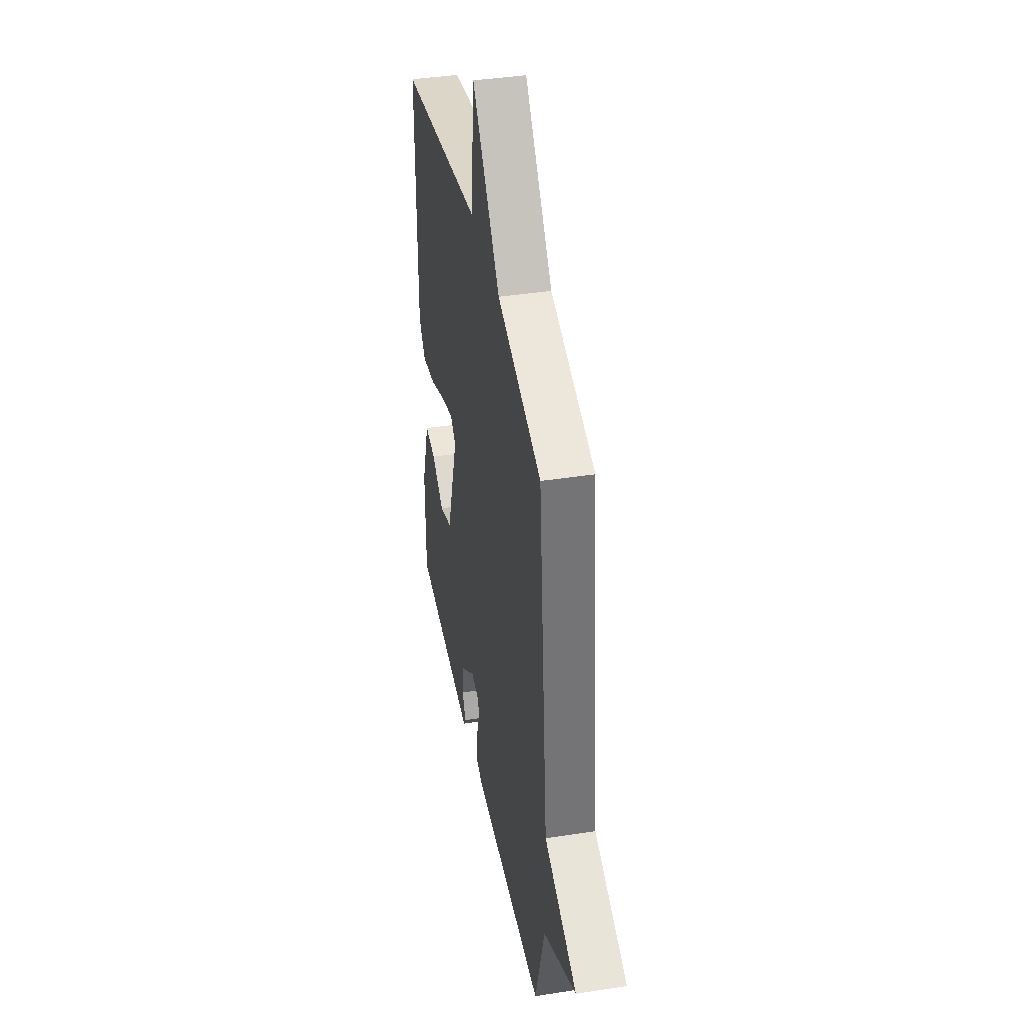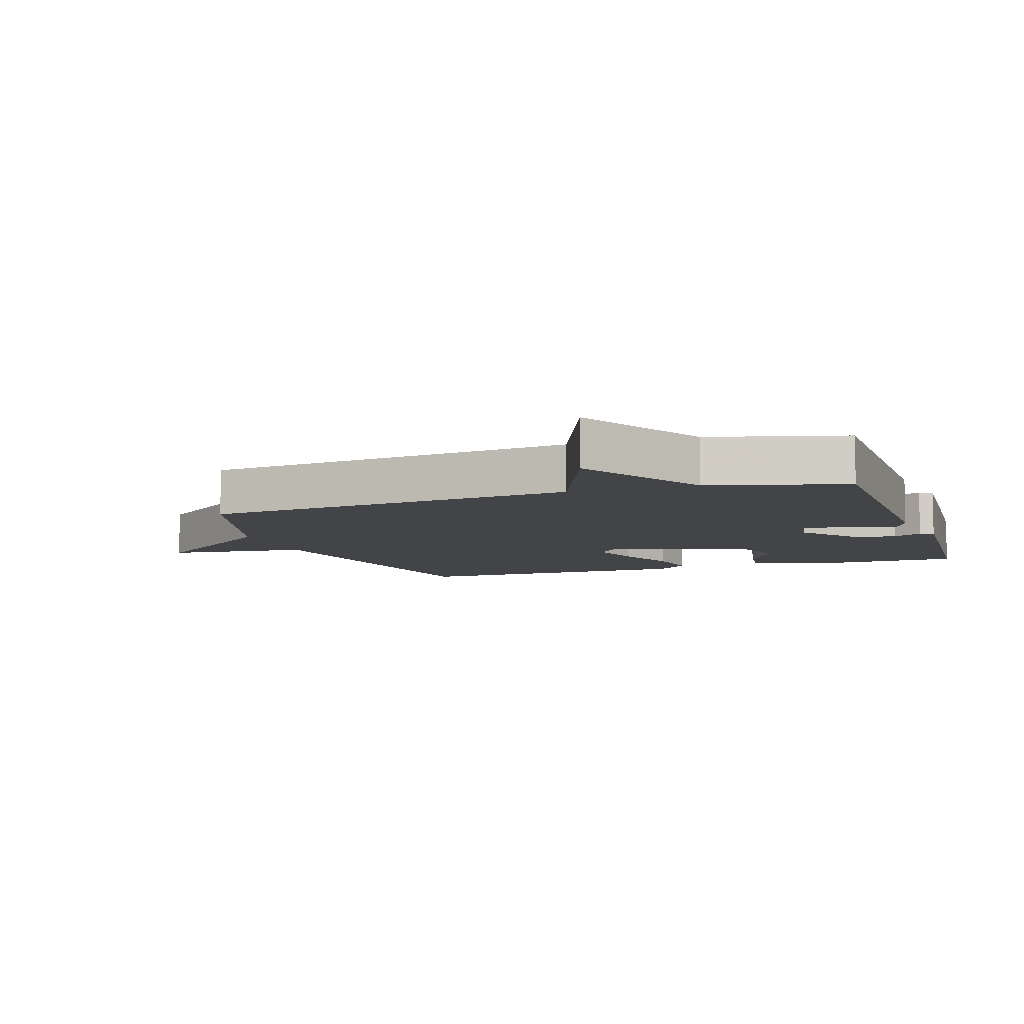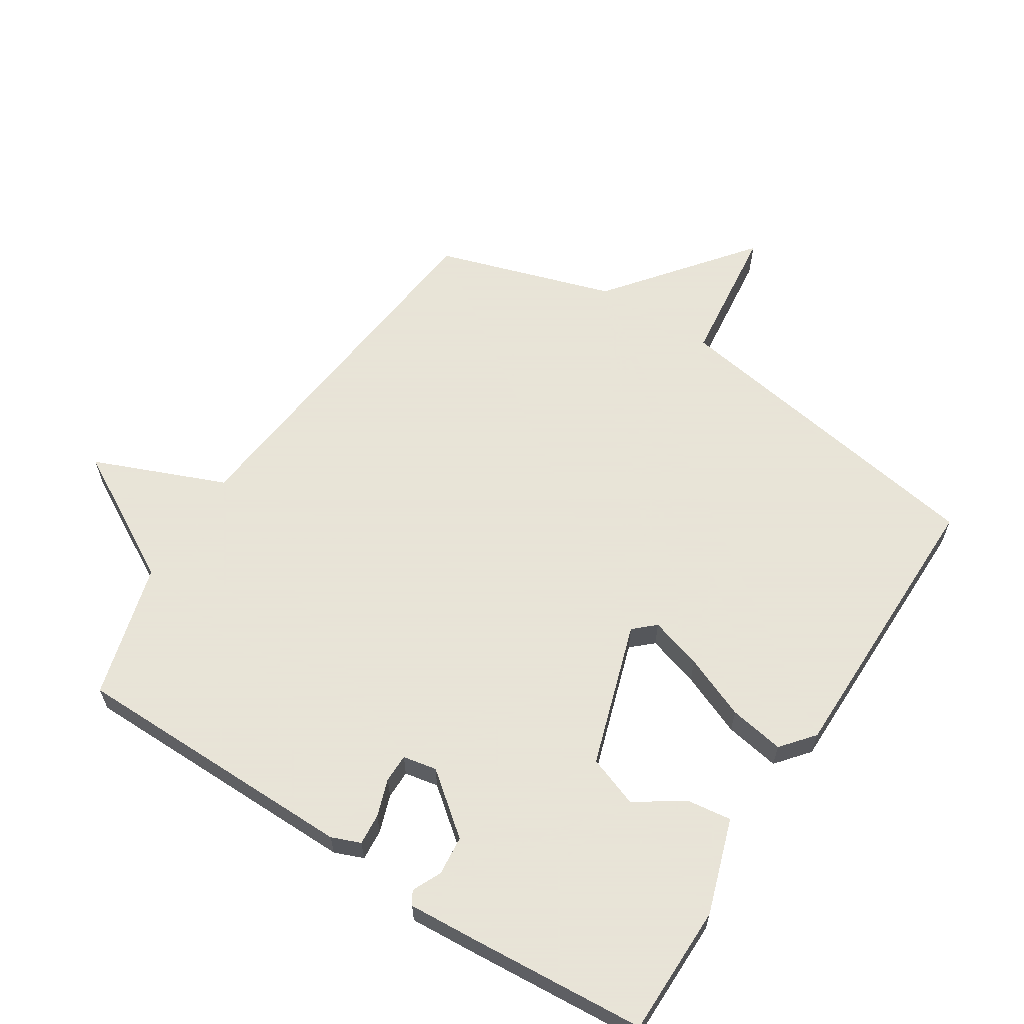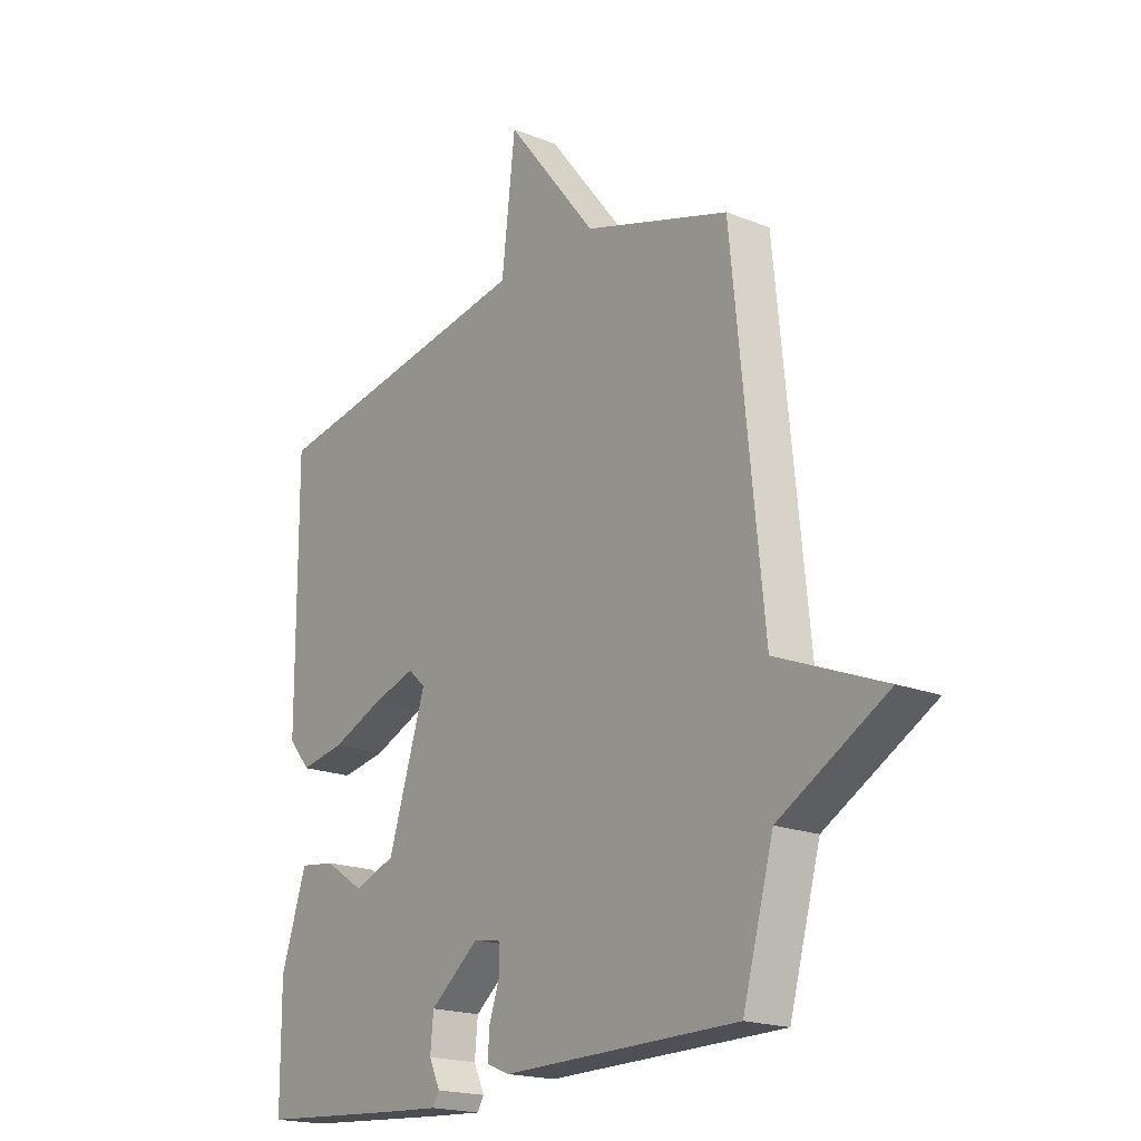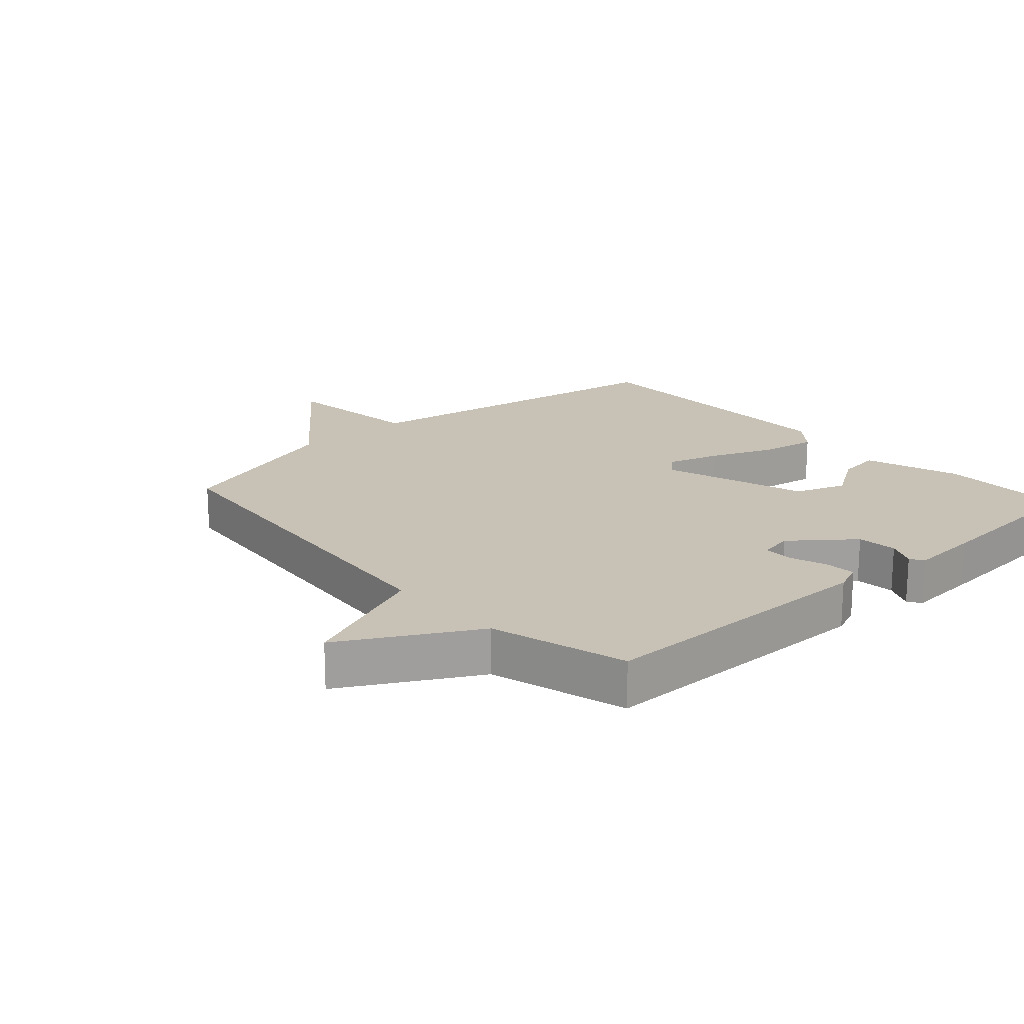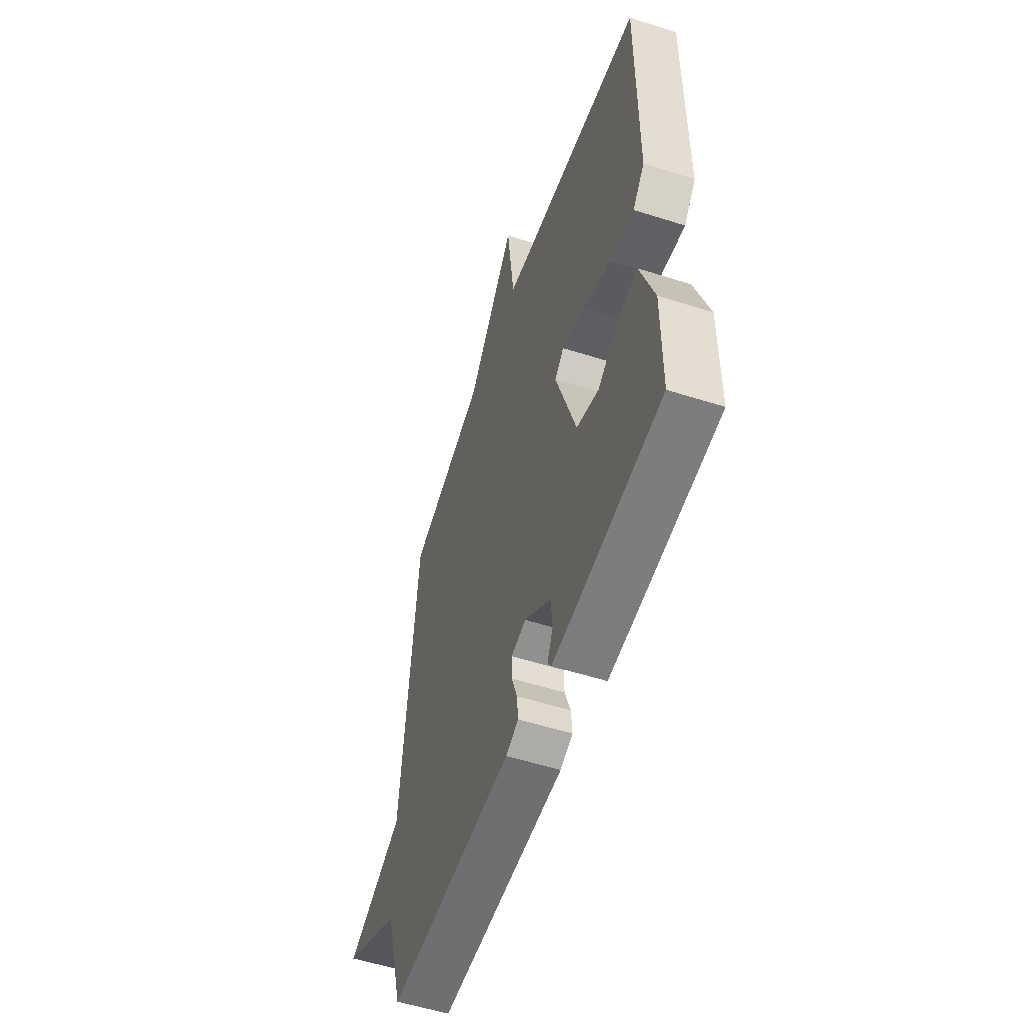
<metadata>
{"format":"obj","ext":"obj","renderer":"f3d","projection":"perspective","resolution":1024,"background":"white","views":[{"elev":40.0,"azim":79.1,"up":"+Z"},{"elev":-7.7,"azim":108.8,"up":"+Y"},{"elev":61.4,"azim":-147.4,"up":"+Y"},{"elev":-19.1,"azim":53.2,"up":"+Z"},{"elev":19.0,"azim":137.9,"up":"+Y"},{"elev":-55.1,"azim":-108.6,"up":"+Z"}]}
</metadata>
<code>
v -0.5 0.07 -0.5
v -0.501 0.07 -0.296
v -0.452 0.07 -0.148
v -0.384 0.07 -0.157
v -0.307 0.07 -0.207
v -0.228 0.07 -0.178
v -0.156 0.07 0.047
v -0.189 0.07 0.077
v -0.271 0.07 0.052
v -0.37 0.07 0.011
v -0.456 0.07 -0.004
v -0.498 0.07 0.047
v -0.5 0.07 0.5
v 0.022 0.07 0.587
v 0.048 0.07 0.809
v 0.222 0.07 0.587
v 0.5 0.07 0.5
v 0.559 0.07 -0.088
v 0.765 0.07 -0.172
v 0.559 0.07 -0.288
v 0.5 0.07 -0.5
v 0.05 0.07 -0.504
v 0.005 0.07 -0.486
v 0.009 0.07 -0.437
v 0.029 0.07 -0.379
v 0.029 0.07 -0.334
v -0.024 0.07 -0.324
v -0.118 0.07 -0.399
v -0.124 0.07 -0.461
v -0.103 0.07 -0.506
v -0.116 0.07 -0.527
v -0.225 0.07 -0.52
v -0.5 0 -0.5
v -0.501 0 -0.296
v -0.452 0 -0.148
v -0.384 0 -0.157
v -0.307 0 -0.207
v -0.228 0 -0.178
v -0.156 0 0.047
v -0.189 0 0.077
v -0.271 0 0.052
v -0.37 0 0.011
v -0.456 0 -0.004
v -0.498 0 0.047
v -0.5 0 0.5
v 0.022 0 0.587
v 0.048 0 0.809
v 0.222 0 0.587
v 0.5 0 0.5
v 0.559 0 -0.088
v 0.765 0 -0.172
v 0.559 0 -0.288
v 0.5 0 -0.5
v 0.05 0 -0.504
v 0.005 0 -0.486
v 0.009 0 -0.437
v 0.029 0 -0.379
v 0.029 0 -0.334
v -0.024 0 -0.324
v -0.118 0 -0.399
v -0.124 0 -0.461
v -0.103 0 -0.506
v -0.116 0 -0.527
v -0.225 0 -0.52
f 3 4 5
f 2 3 5
f 1 2 5
f 32 1 5
f 31 32 5
f 30 31 5
f 29 30 5
f 28 29 5 6
f 27 28 6 7
f 26 27 7
f 23 24 25
f 22 23 25
f 21 22 25
f 20 21 25
f 20 25 26
f 19 20 26
f 18 19 26
f 18 26 7
f 17 18 7
f 16 17 7
f 14 15 16
f 13 14 16
f 12 13 16
f 11 12 16
f 10 11 16
f 9 10 16
f 8 9 16
f 7 8 16
f 37 36 35
f 37 35 34
f 37 34 33
f 37 33 64
f 37 64 63
f 37 63 62
f 37 62 61
f 38 37 61 60
f 39 38 60 59
f 39 59 58
f 57 56 55
f 57 55 54
f 57 54 53
f 57 53 52
f 58 57 52
f 58 52 51
f 58 51 50
f 39 58 50
f 39 50 49
f 39 49 48
f 48 47 46
f 48 46 45
f 48 45 44
f 48 44 43
f 48 43 42
f 48 42 41
f 48 41 40
f 48 40 39
f 1 33 34 2
f 2 34 35 3
f 3 35 36 4
f 4 36 37 5
f 5 37 38 6
f 6 38 39 7
f 7 39 40 8
f 8 40 41 9
f 9 41 42 10
f 10 42 43 11
f 11 43 44 12
f 12 44 45 13
f 13 45 46 14
f 14 46 47 15
f 15 47 48 16
f 16 48 49 17
f 17 49 50 18
f 18 50 51 19
f 19 51 52 20
f 20 52 53 21
f 21 53 54 22
f 22 54 55 23
f 23 55 56 24
f 24 56 57 25
f 25 57 58 26
f 26 58 59 27
f 27 59 60 28
f 28 60 61 29
f 29 61 62 30
f 30 62 63 31
f 31 63 64 32
f 32 64 33 1

</code>
